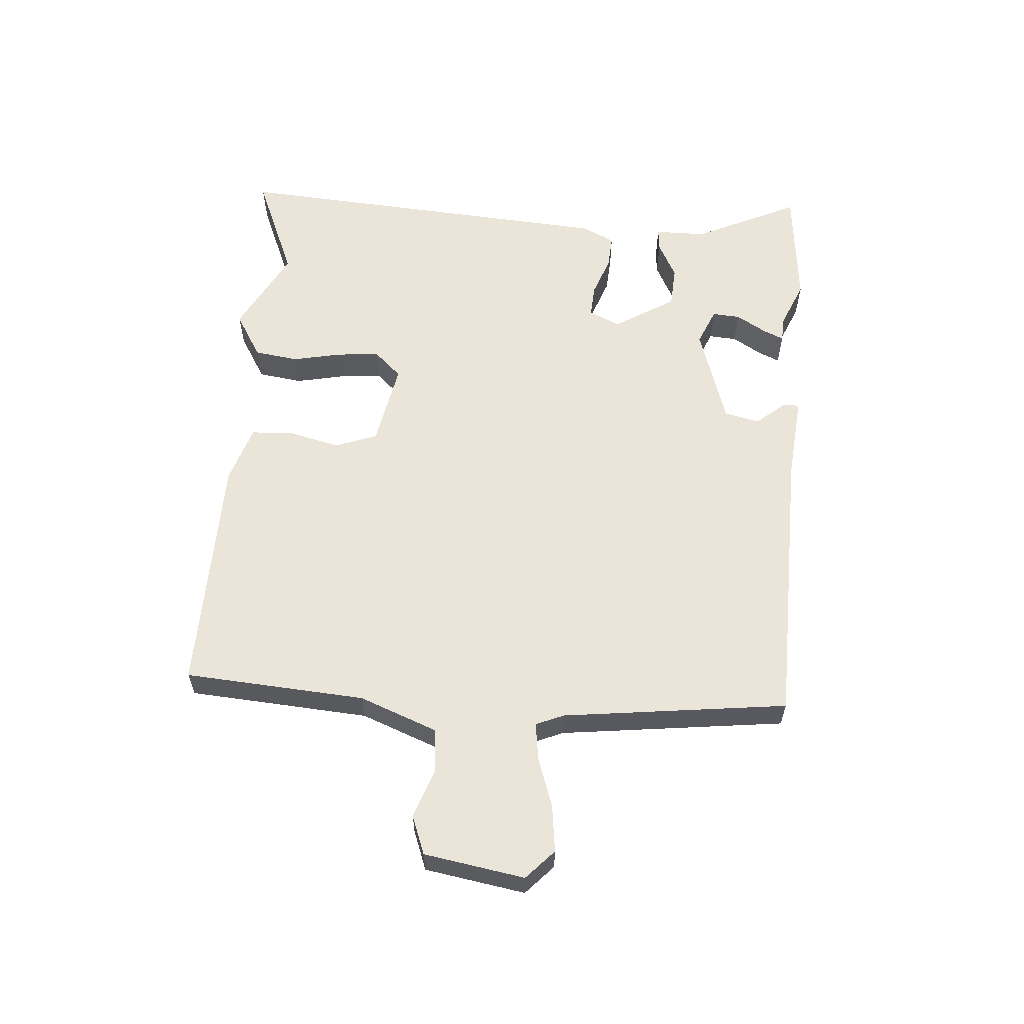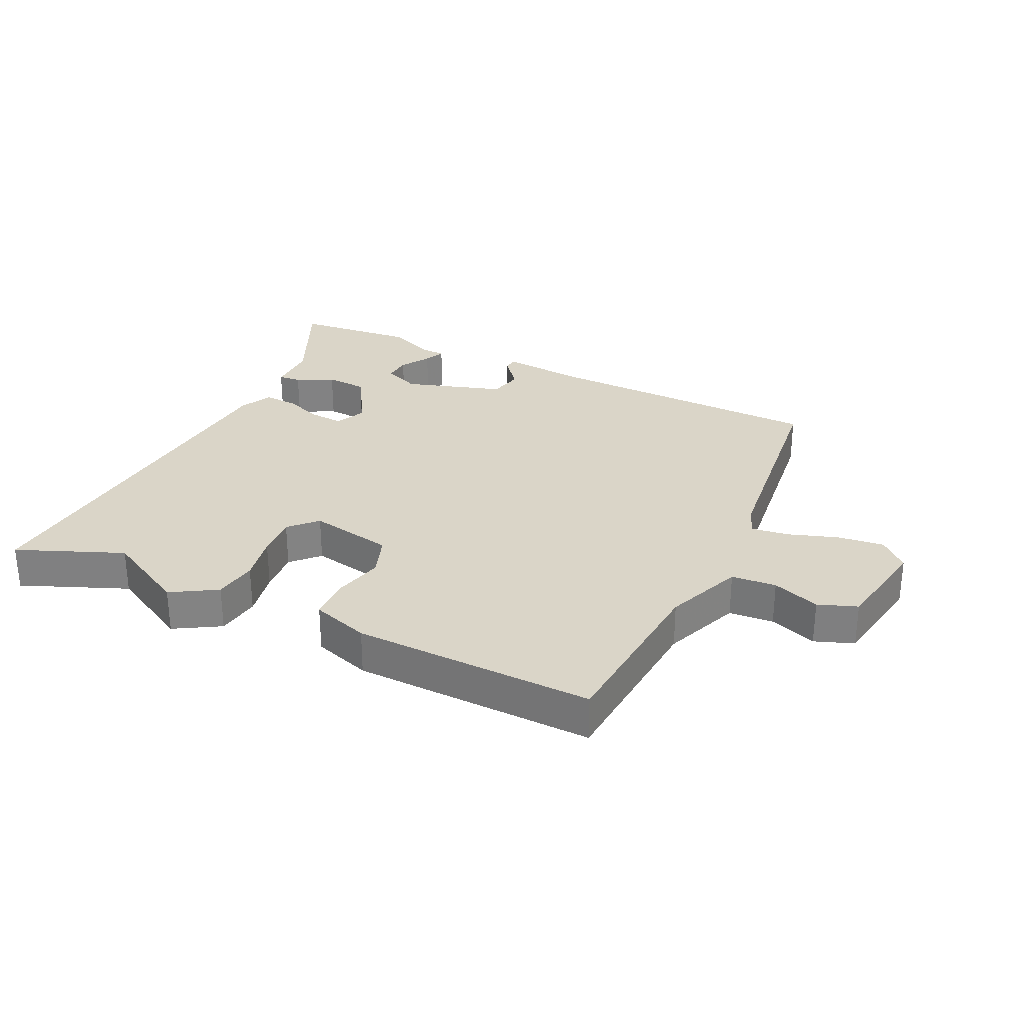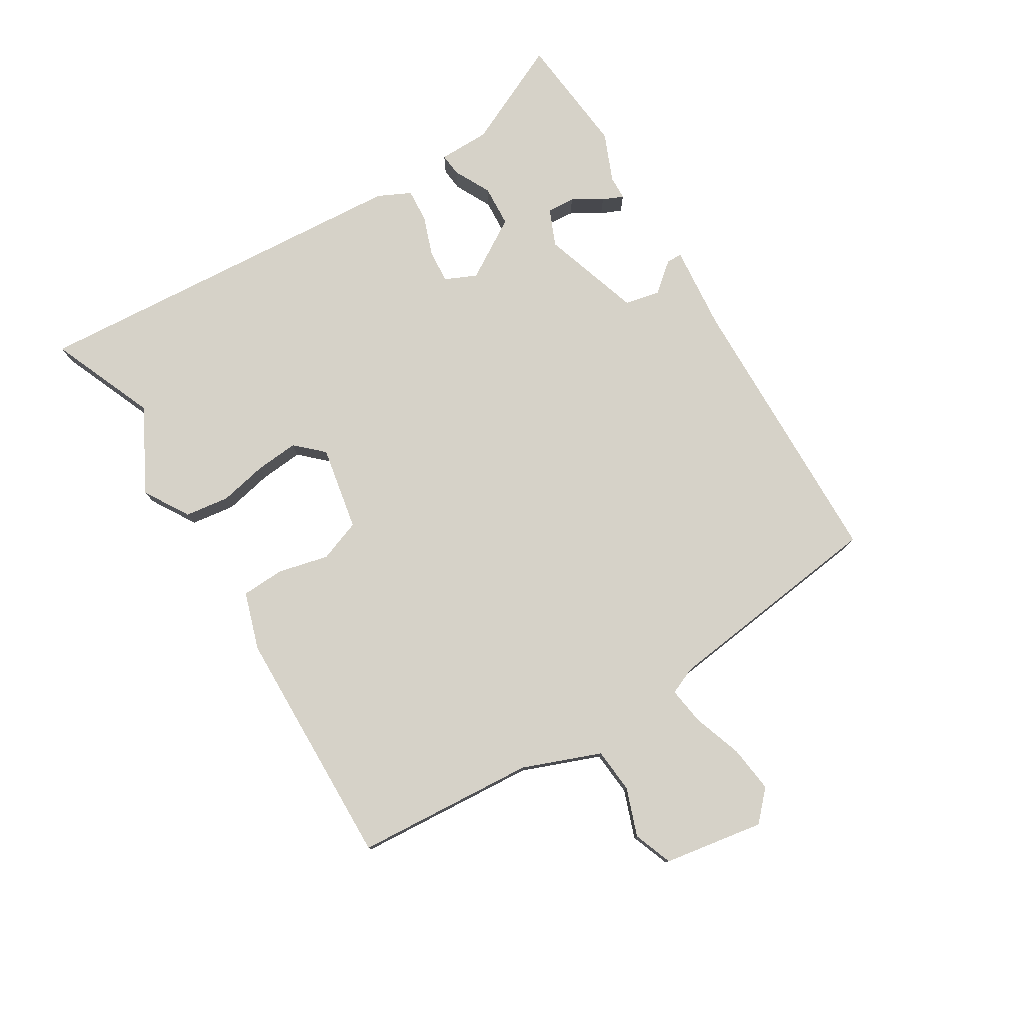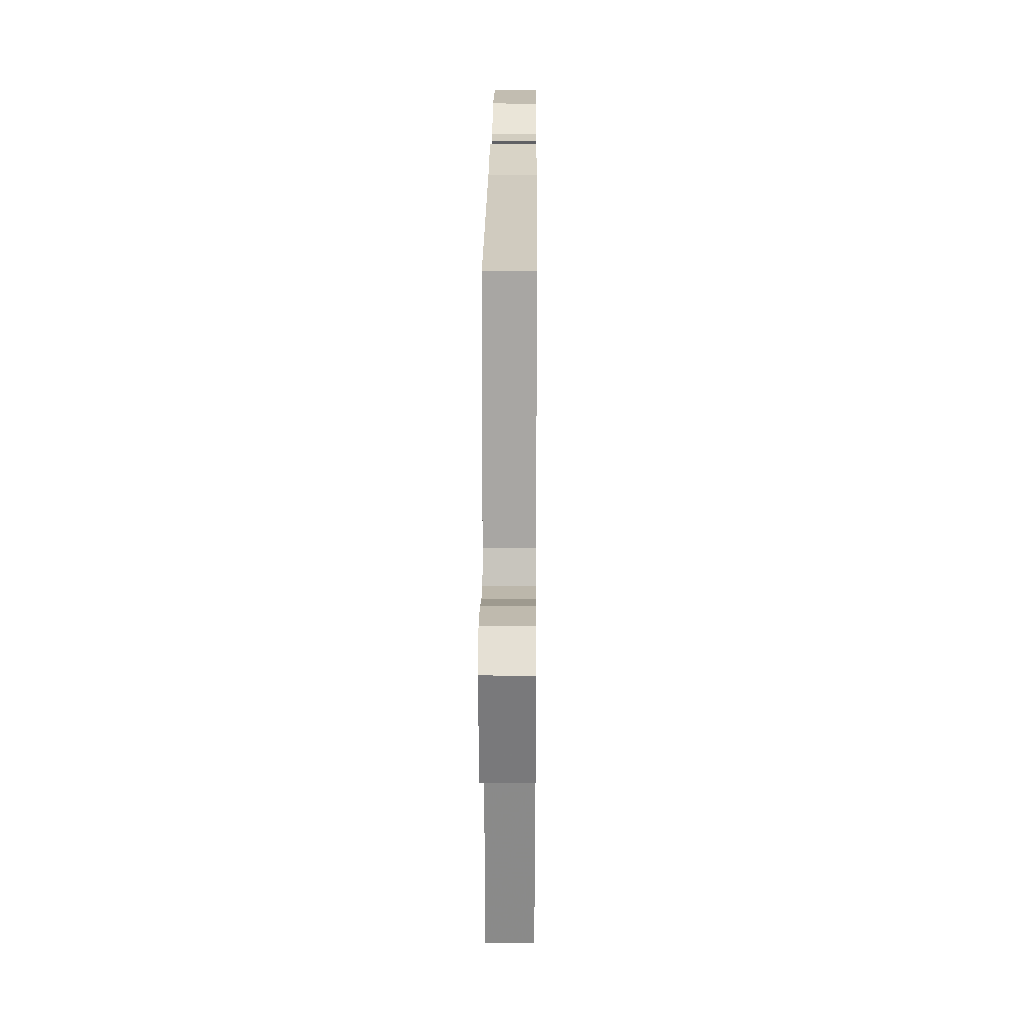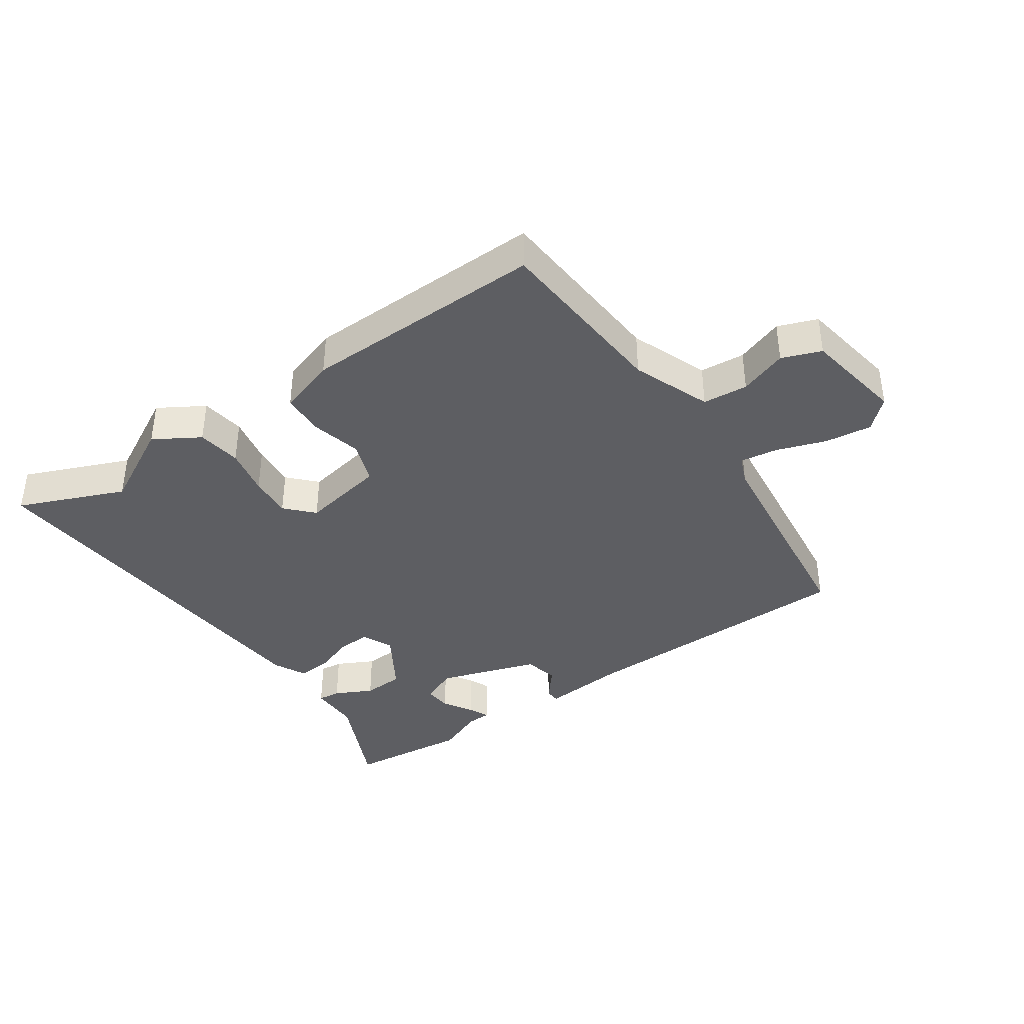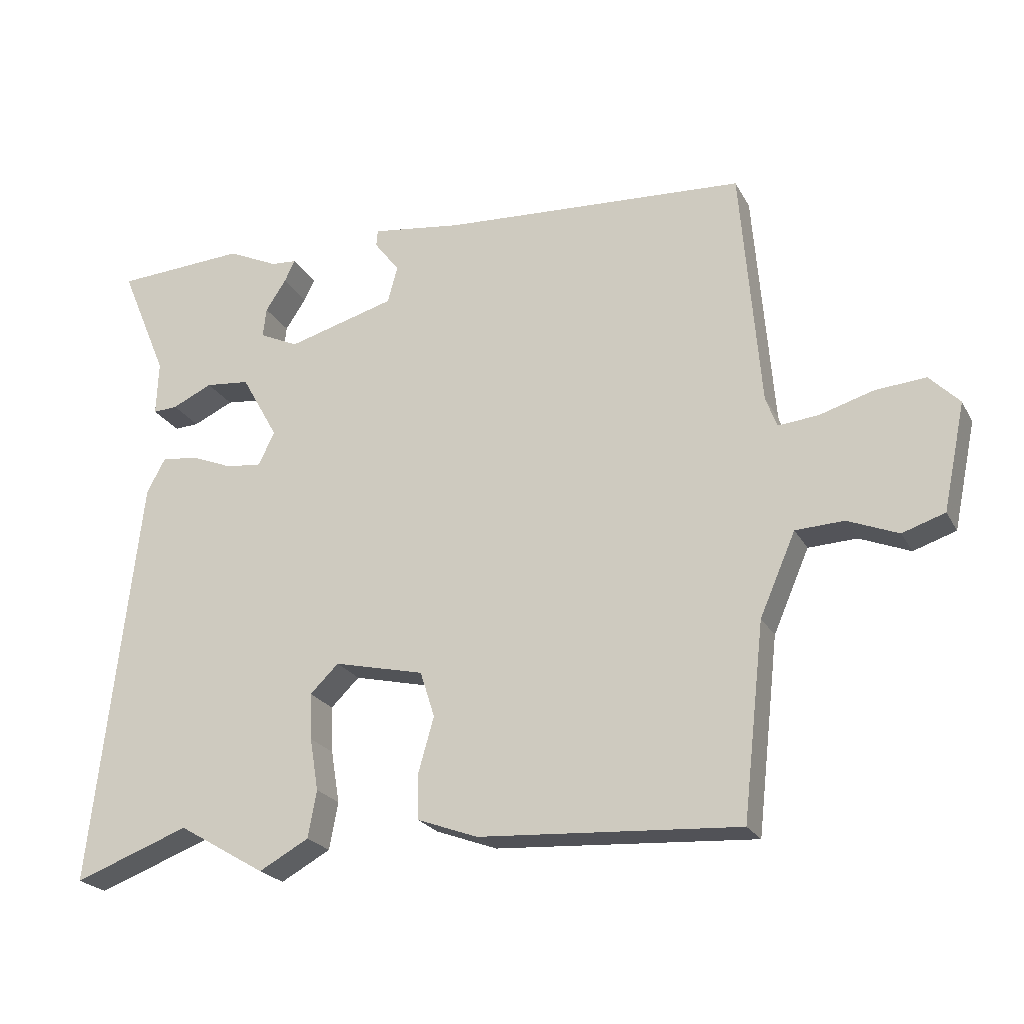
<metadata>
{"format":"obj","ext":"obj","renderer":"f3d","projection":"perspective","resolution":1024,"background":"white","views":[{"elev":59.3,"azim":-88.2,"up":"+Y"},{"elev":29.4,"azim":-156.6,"up":"+Y"},{"elev":78.1,"azim":-123.8,"up":"+Y"},{"elev":20.1,"azim":-89.5,"up":"+Z"},{"elev":-38.7,"azim":-147.8,"up":"+Y"},{"elev":-23.0,"azim":-157.8,"up":"+Z"}]}
</metadata>
<code>
v 0.362 0.07 0.508
v 0.56 0.07 0.497
v 0.488 0.07 0.325
v 0.491 0.07 0.242
v 0.454 0.07 0.244
v 0.393 0.07 0.272
v 0.326 0.07 0.265
v 0.27 0.07 0.165
v 0.295 0.07 0.115
v 0.349 0.07 0.121
v 0.412 0.07 0.147
v 0.467 0.07 0.153
v 0.495 0.07 0.101
v 0.566 0.07 -0.524
v 0.392 0.07 -0.46
v 0.26 0.07 -0.538
v 0.185 0.07 -0.497
v 0.172 0.07 -0.426
v 0.185 0.07 -0.347
v 0.188 0.07 -0.277
v 0.145 0.07 -0.235
v 0.009 0.07 -0.267
v -0.013 0.07 -0.336
v 0.01 0.07 -0.417
v 0.01 0.07 -0.487
v -0.082 0.07 -0.521
v -0.473 0.07 -0.546
v -0.506 0.07 -0.255
v -0.56 0.07 -0.131
v -0.633 0.07 -0.128
v -0.709 0.07 -0.159
v -0.773 0.07 -0.138
v -0.807 0.07 0.023
v -0.762 0.07 0.069
v -0.686 0.07 0.063
v -0.605 0.07 0.039
v -0.544 0.07 0.033
v -0.527 0.07 0.079
v -0.498 0.07 0.444
v -0.039 0.07 0.473
v 0.098 0.07 0.492
v 0.1 0.07 0.467
v 0.062 0.07 0.417
v 0.077 0.07 0.361
v 0.24 0.07 0.316
v 0.299 0.07 0.344
v 0.294 0.07 0.389
v 0.263 0.07 0.436
v 0.247 0.07 0.469
v 0.286 0.07 0.472
v 0.362 0 0.508
v 0.56 0 0.497
v 0.488 0 0.325
v 0.491 0 0.242
v 0.454 0 0.244
v 0.393 0 0.272
v 0.326 0 0.265
v 0.27 0 0.165
v 0.295 0 0.115
v 0.349 0 0.121
v 0.412 0 0.147
v 0.467 0 0.153
v 0.495 0 0.101
v 0.566 0 -0.524
v 0.392 0 -0.46
v 0.26 0 -0.538
v 0.185 0 -0.497
v 0.172 0 -0.426
v 0.185 0 -0.347
v 0.188 0 -0.277
v 0.145 0 -0.235
v 0.009 0 -0.267
v -0.013 0 -0.336
v 0.01 0 -0.417
v 0.01 0 -0.487
v -0.082 0 -0.521
v -0.473 0 -0.546
v -0.506 0 -0.255
v -0.56 0 -0.131
v -0.633 0 -0.128
v -0.709 0 -0.159
v -0.773 0 -0.138
v -0.807 0 0.023
v -0.762 0 0.069
v -0.686 0 0.063
v -0.605 0 0.039
v -0.544 0 0.033
v -0.527 0 0.079
v -0.498 0 0.444
v -0.039 0 0.473
v 0.098 0 0.492
v 0.1 0 0.467
v 0.062 0 0.417
v 0.077 0 0.361
v 0.24 0 0.316
v 0.299 0 0.344
v 0.294 0 0.389
v 0.263 0 0.436
v 0.247 0 0.469
v 0.286 0 0.472
f 47 48 49 50
f 46 47 50 1
f 40 41 42 43
f 38 39 40 43
f 37 38 43 44
f 33 34 35 36
f 33 36 37
f 30 31 32 33
f 29 30 33 37
f 28 29 37 44
f 23 24 25 26
f 22 23 26 27
f 16 17 18 19
f 15 16 19 20
f 14 15 20 21
f 10 11 12 13
f 9 10 13 14
f 8 9 14 21
f 3 4 5 6
f 3 6 7
f 46 1 2 3
f 45 46 3 7
f 22 27 28 44
f 8 21 22 44
f 7 8 44 45
f 100 99 98 97
f 51 100 97 96
f 93 92 91 90
f 93 90 89 88
f 94 93 88 87
f 86 85 84 83
f 87 86 83
f 83 82 81 80
f 87 83 80 79
f 94 87 79 78
f 76 75 74 73
f 77 76 73 72
f 69 68 67 66
f 70 69 66 65
f 71 70 65 64
f 63 62 61 60
f 64 63 60 59
f 71 64 59 58
f 56 55 54 53
f 57 56 53
f 53 52 51 96
f 57 53 96 95
f 94 78 77 72
f 94 72 71 58
f 95 94 58 57
f 1 51 52 2
f 2 52 53 3
f 3 53 54 4
f 4 54 55 5
f 5 55 56 6
f 6 56 57 7
f 7 57 58 8
f 8 58 59 9
f 9 59 60 10
f 10 60 61 11
f 11 61 62 12
f 12 62 63 13
f 13 63 64 14
f 14 64 65 15
f 15 65 66 16
f 16 66 67 17
f 17 67 68 18
f 18 68 69 19
f 19 69 70 20
f 20 70 71 21
f 21 71 72 22
f 22 72 73 23
f 23 73 74 24
f 24 74 75 25
f 25 75 76 26
f 26 76 77 27
f 27 77 78 28
f 28 78 79 29
f 29 79 80 30
f 30 80 81 31
f 31 81 82 32
f 32 82 83 33
f 33 83 84 34
f 34 84 85 35
f 35 85 86 36
f 36 86 87 37
f 37 87 88 38
f 38 88 89 39
f 39 89 90 40
f 40 90 91 41
f 41 91 92 42
f 42 92 93 43
f 43 93 94 44
f 44 94 95 45
f 45 95 96 46
f 46 96 97 47
f 47 97 98 48
f 48 98 99 49
f 49 99 100 50
f 50 100 51 1

</code>
